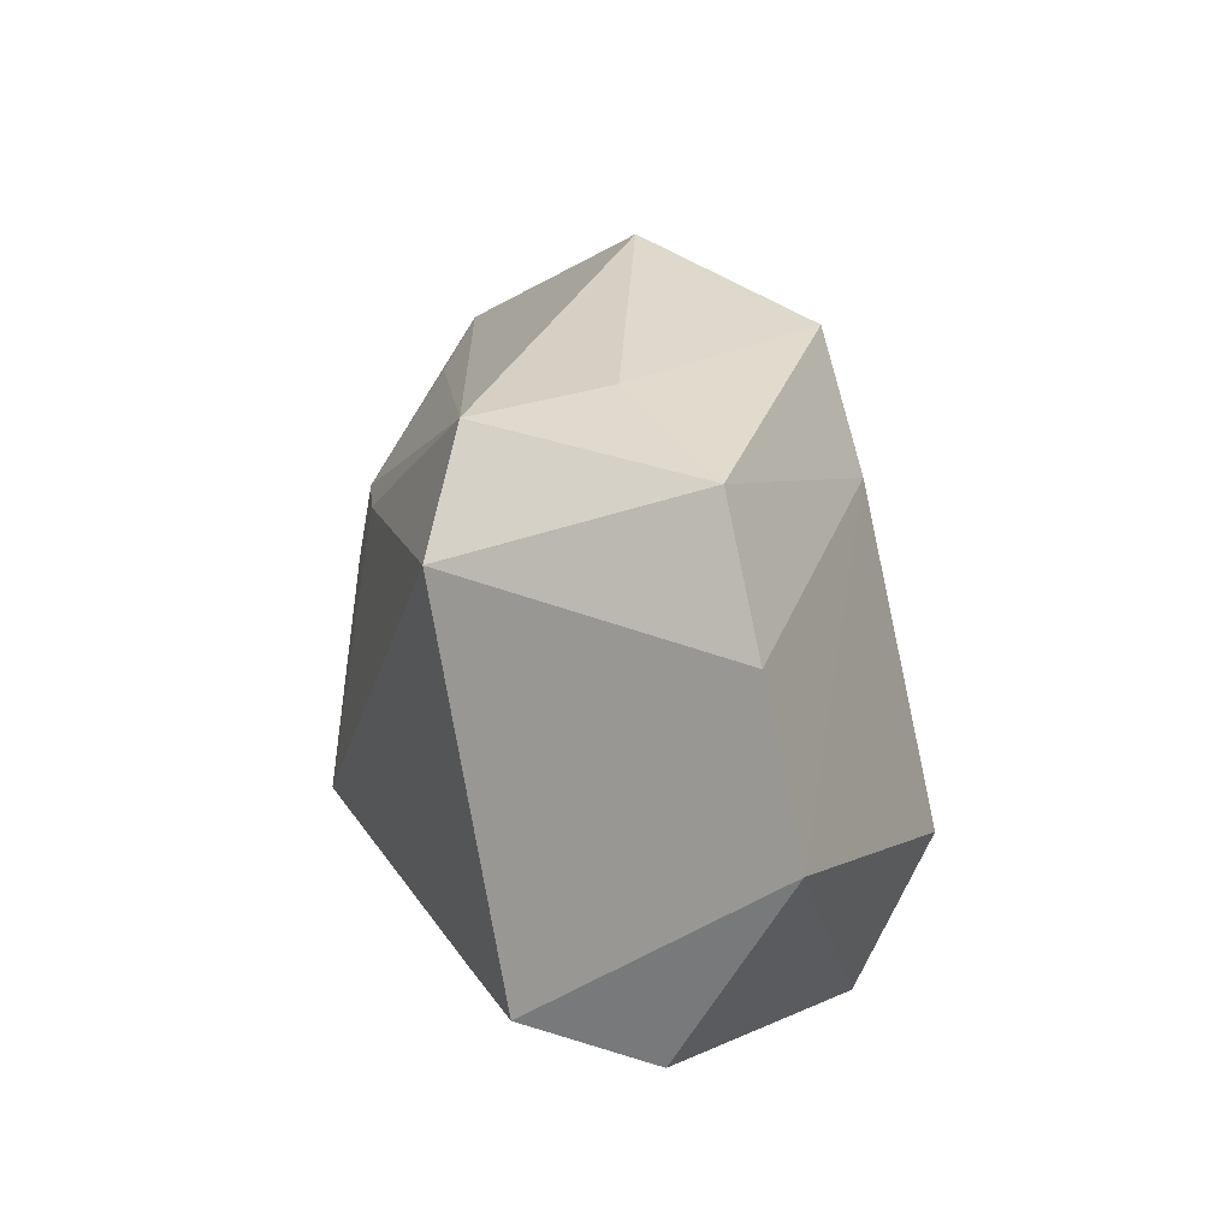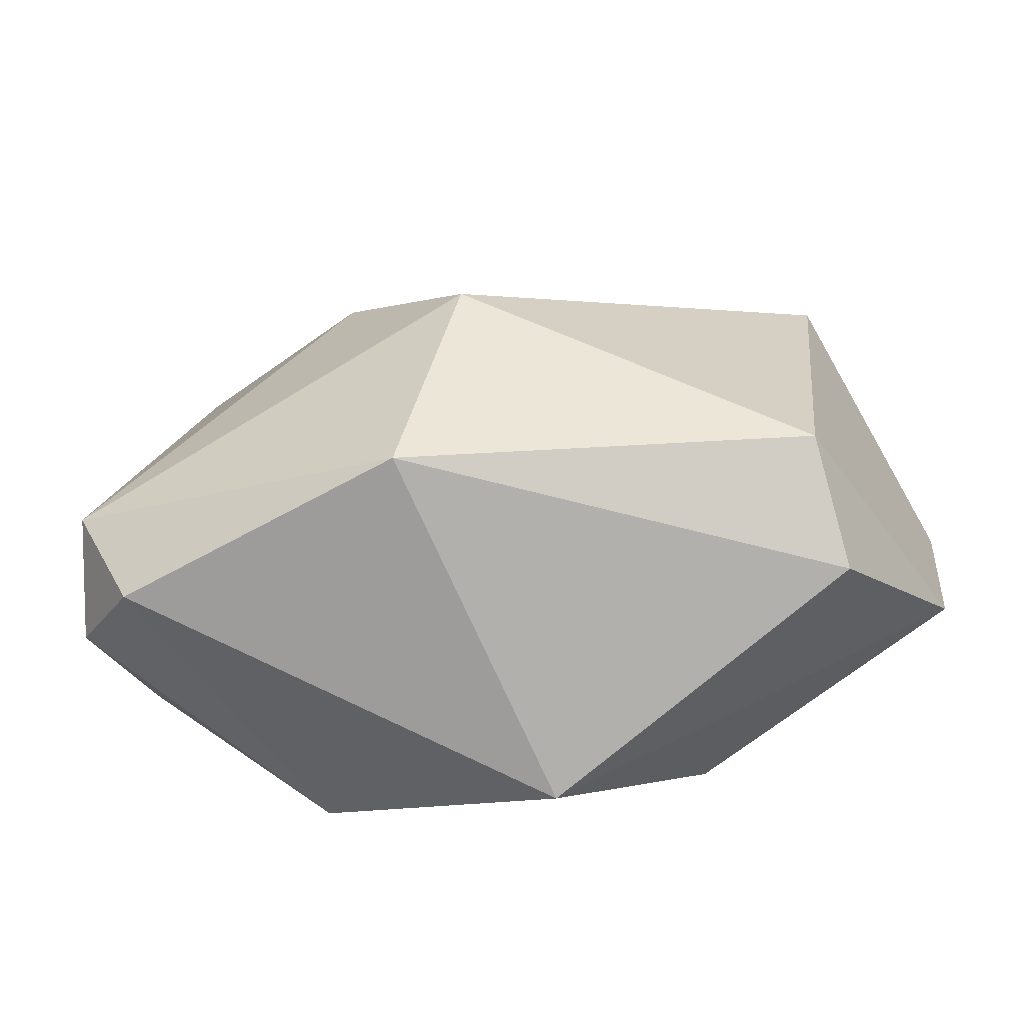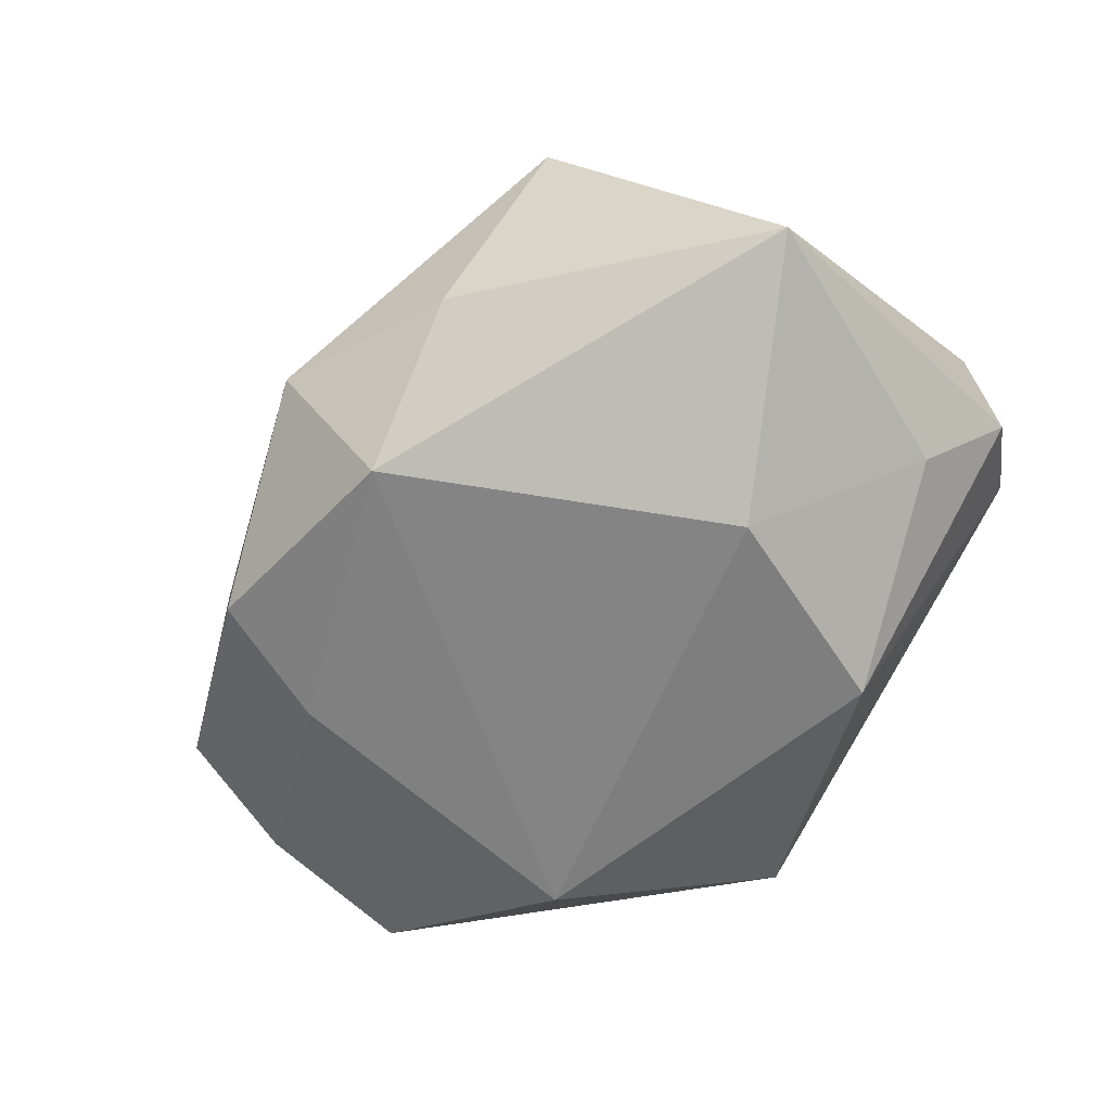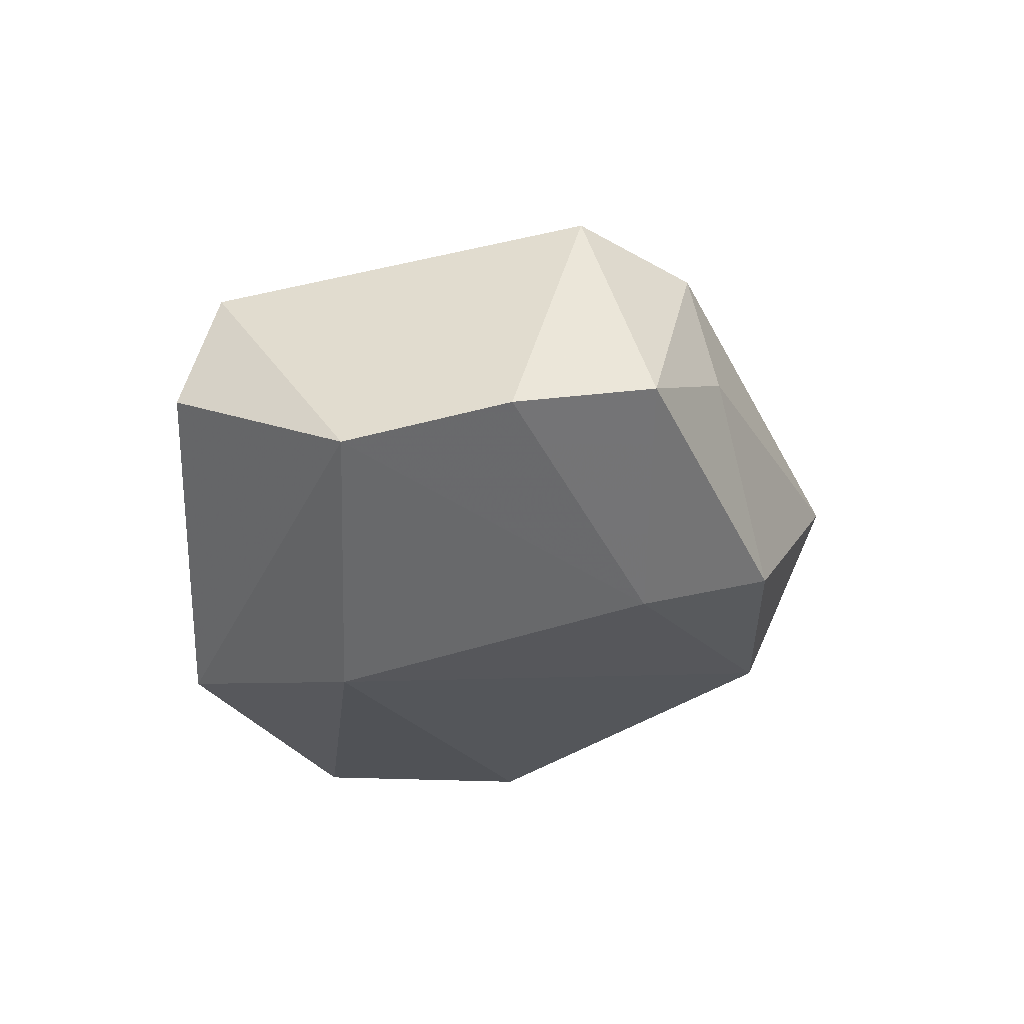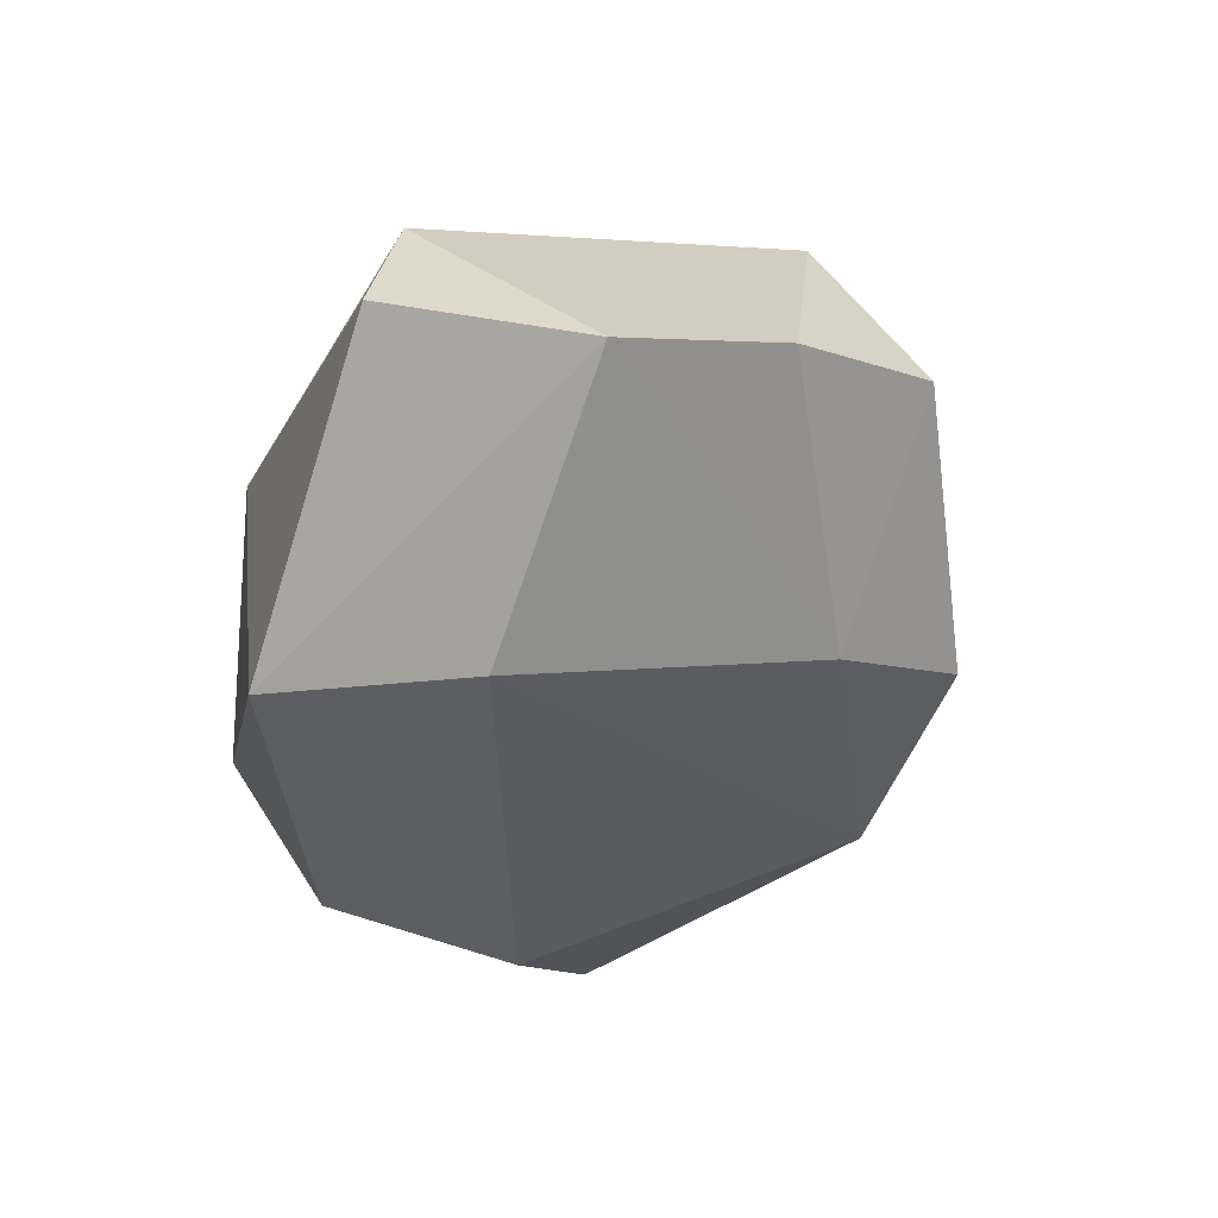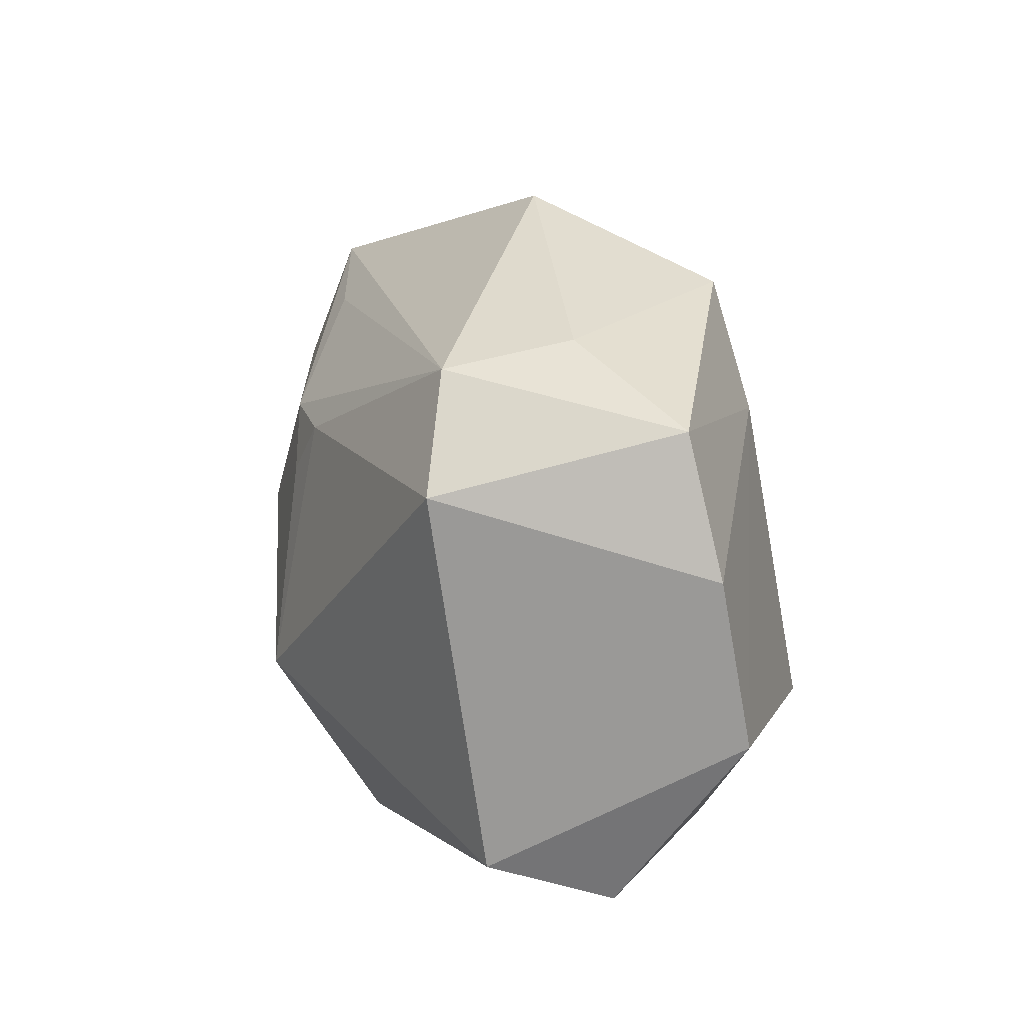
<metadata>
{"format":"obj","ext":"obj","renderer":"f3d","projection":"perspective","resolution":1024,"background":"white","views":[{"elev":3.5,"azim":84.9,"up":"+Y"},{"elev":-78.6,"azim":4.8,"up":"+Y"},{"elev":-57.9,"azim":-134.4,"up":"+Z"},{"elev":-21.5,"azim":88.4,"up":"+Z"},{"elev":-39.0,"azim":68.7,"up":"+Z"},{"elev":7.3,"azim":73.9,"up":"+Y"}]}
</metadata>
<code>
v -0.001656 0.02898 -0.016
v -0.03115 0.01898 0.01309
v -0.04164 -0.01489 -0.003979
v -0.02183 0.01925 0.01811
v 0.02957 0.02268 0.00384
v 0.004268 0.0362 0.0001093
v 0.02063 0.02771 -0.01332
v -0.002401 0.008038 0.02395
v 0.02974 -0.02655 0.01224
v 0.03409 0.009 0.01899
v 0.0034 -0.03003 -0.01925
v -0.001835 -0.01214 0.02646
v -0.03656 -0.00802 -0.0123
v -0.01928 -0.01674 -0.02344
v -0.03577 -0.02315 0.001693
v -0.01382 0.03222 -0.003071
v 0.02801 0.02008 0.01599
v -0.0138 0.004229 0.02384
v -0.005219 0.01452 0.02293
v -0.04104 -0.0126 0.007388
v 0.04262 0.01515 -0.0026
v 0.02251 0.01542 -0.0165
v 0.002487 0.01274 0.02287
v -0.04283 0.01744 -0.01018
v -0.01442 0.02517 0.01613
v 0.03177 -0.03003 0.0003575
v -0.008735 -0.03003 0.01402
v 0.01835 -0.01387 -0.02344
v -0.02385 0.003579 -0.02265
v -0.02595 0.03058 0.01284
v 0.04322 -0.01346 -0.00851
v 0.04485 0.00189 -0.005129
f 6 30 17
f 2 30 24
f 28 1 22
f 7 1 6
f 21 22 7
f 7 22 1
f 24 30 16
f 16 1 24
f 16 30 6
f 6 1 16
f 3 14 15
f 29 1 28
f 28 14 29
f 24 1 29
f 11 14 28
f 11 27 15
f 15 14 11
f 6 17 5
f 5 17 21
f 5 7 6
f 21 7 5
f 20 27 12
f 15 27 20
f 20 3 15
f 20 2 24
f 24 3 20
f 13 3 24
f 14 3 13
f 24 29 13
f 13 29 14
f 27 11 26
f 17 19 23
f 25 17 30
f 30 19 25
f 25 19 17
f 18 20 12
f 2 20 18
f 12 27 9
f 27 26 9
f 31 11 28
f 31 26 11
f 31 9 26
f 28 22 31
f 12 23 8
f 8 23 19
f 8 18 12
f 19 18 8
f 4 19 30
f 4 18 19
f 30 2 4
f 2 18 4
f 32 22 21
f 32 31 22
f 17 23 10
f 21 17 10
f 10 32 21
f 9 31 10
f 31 32 10
f 10 23 12
f 12 9 10

</code>
